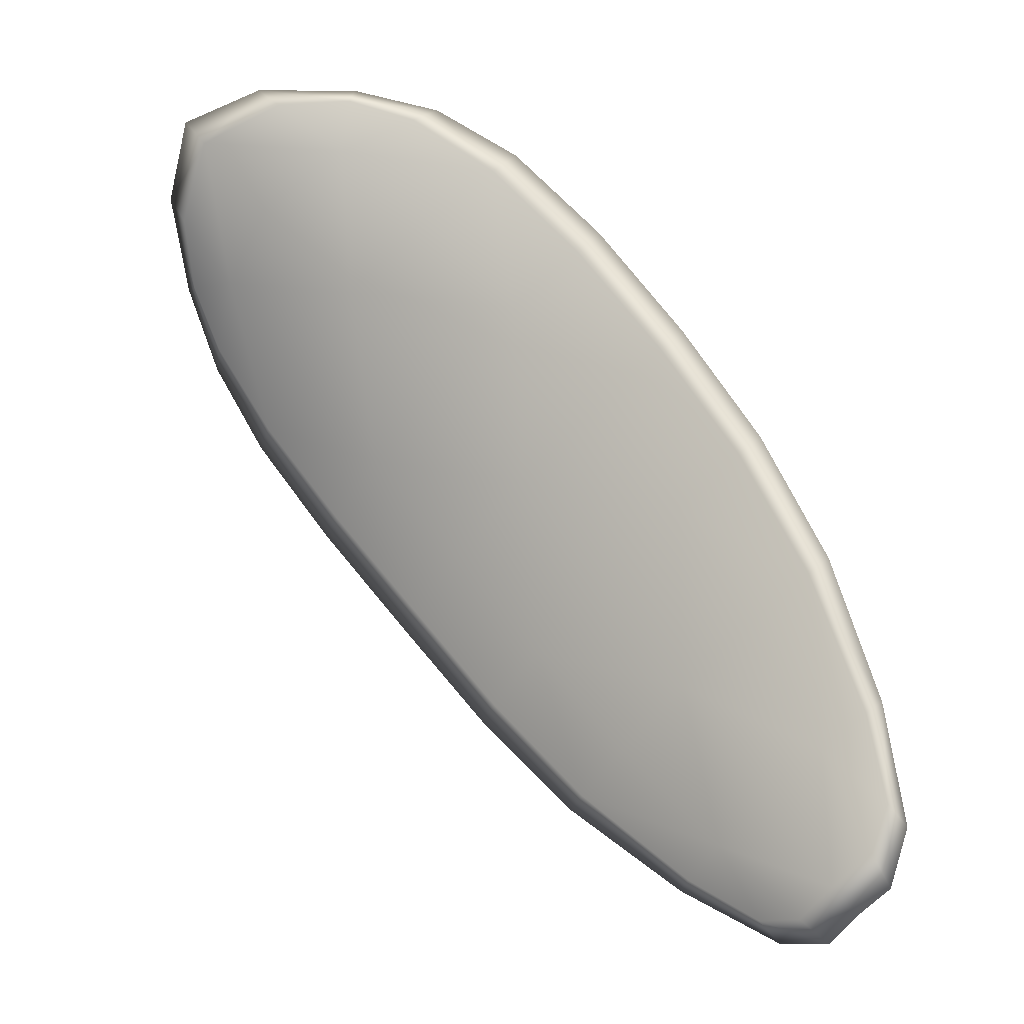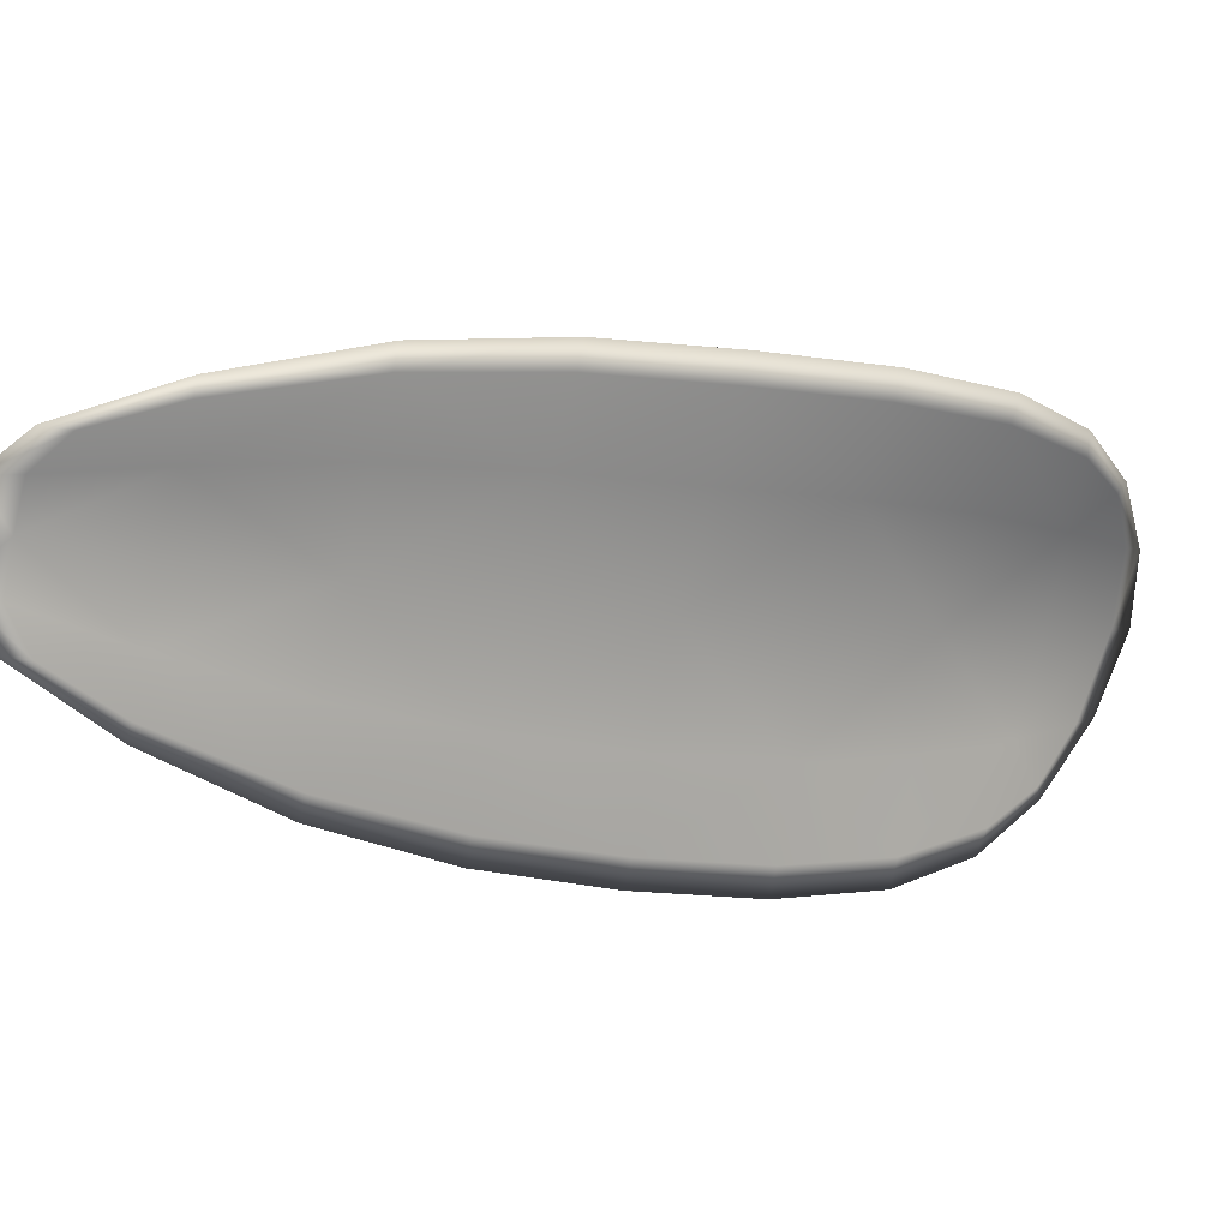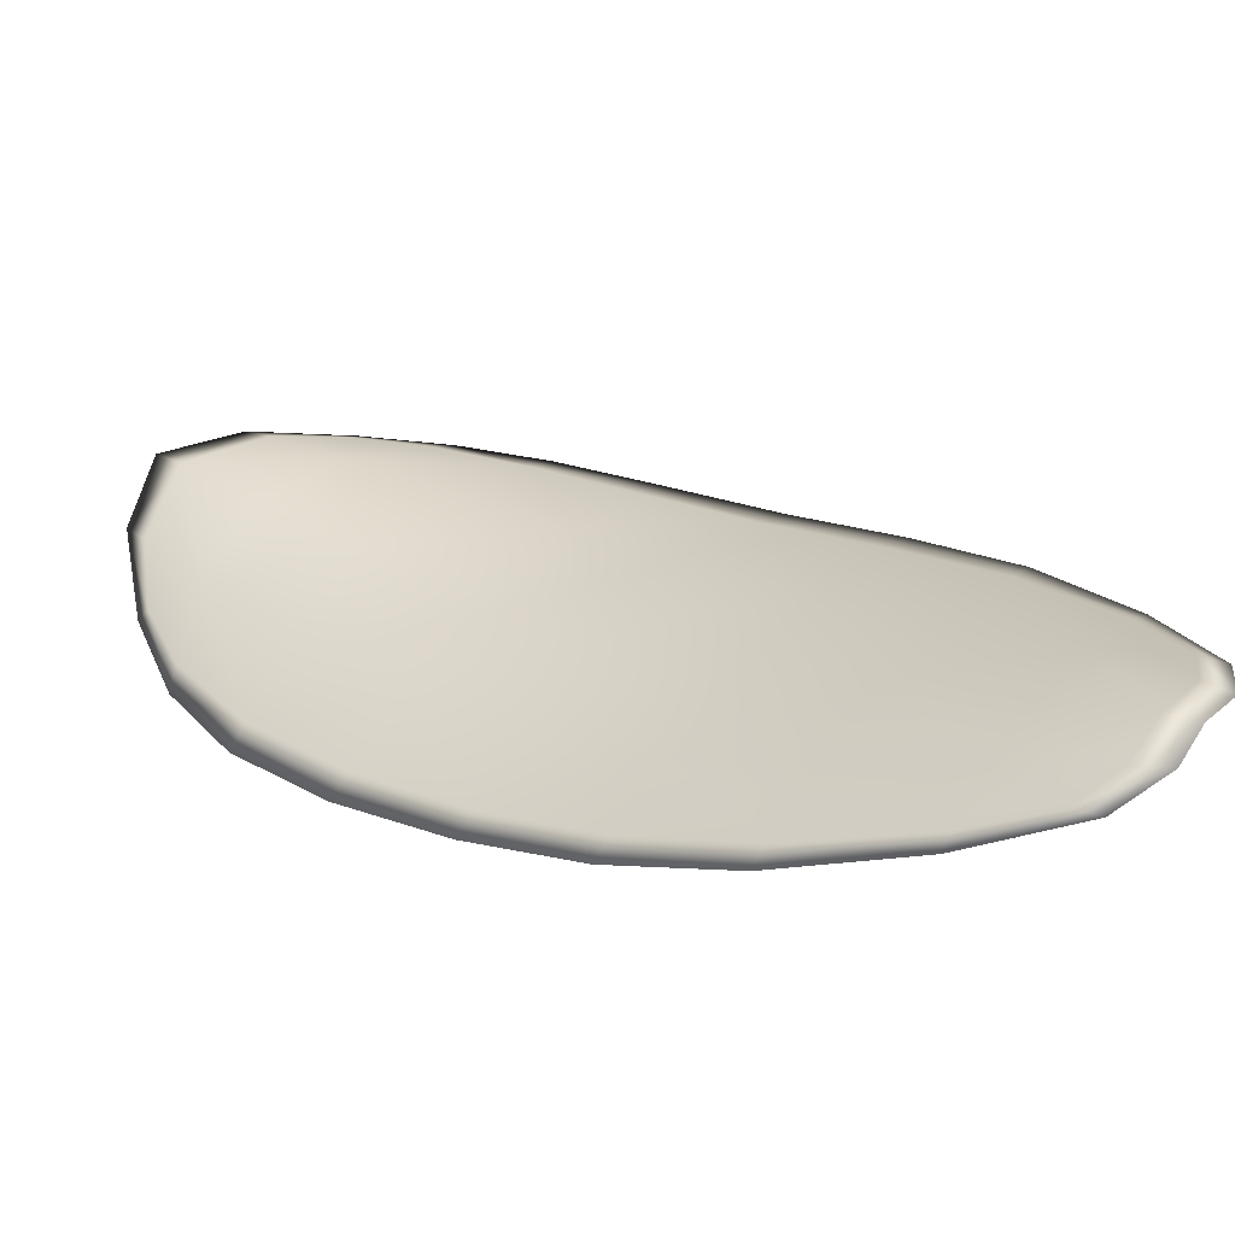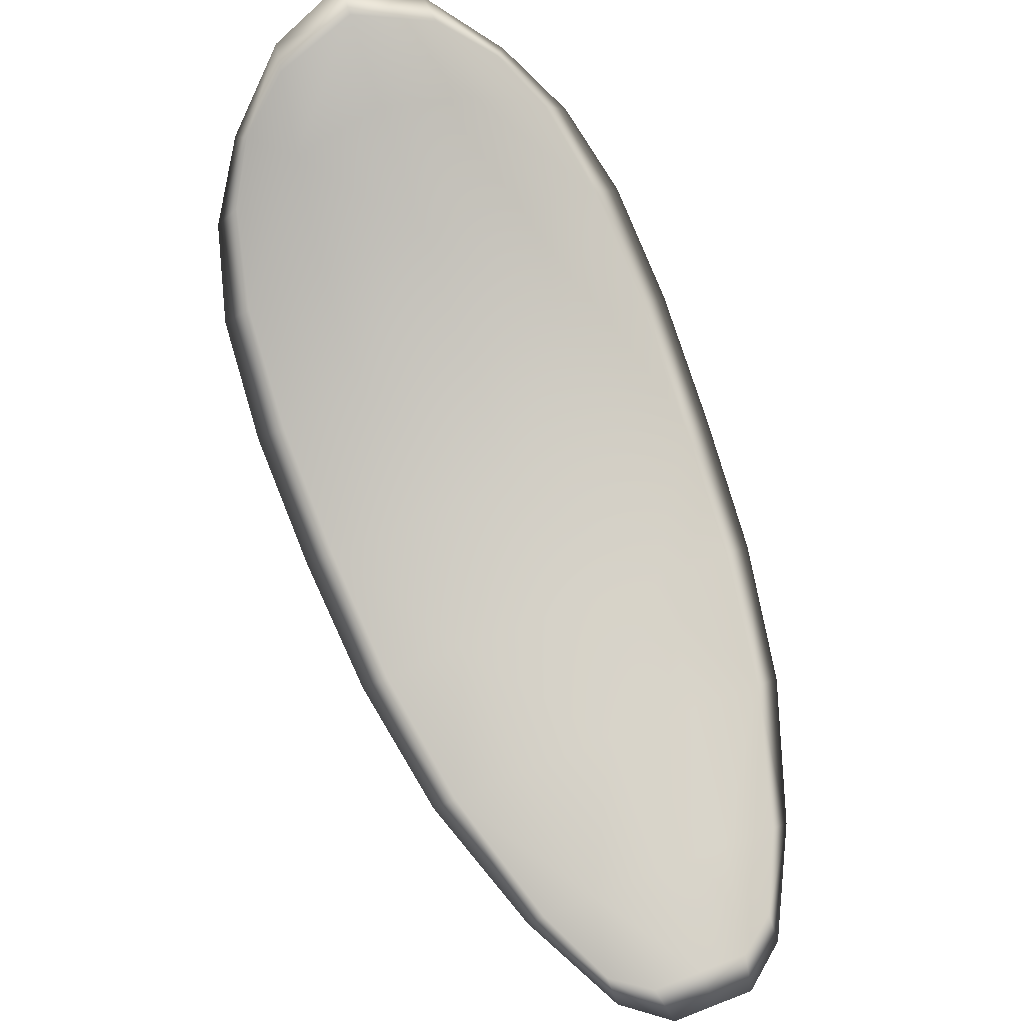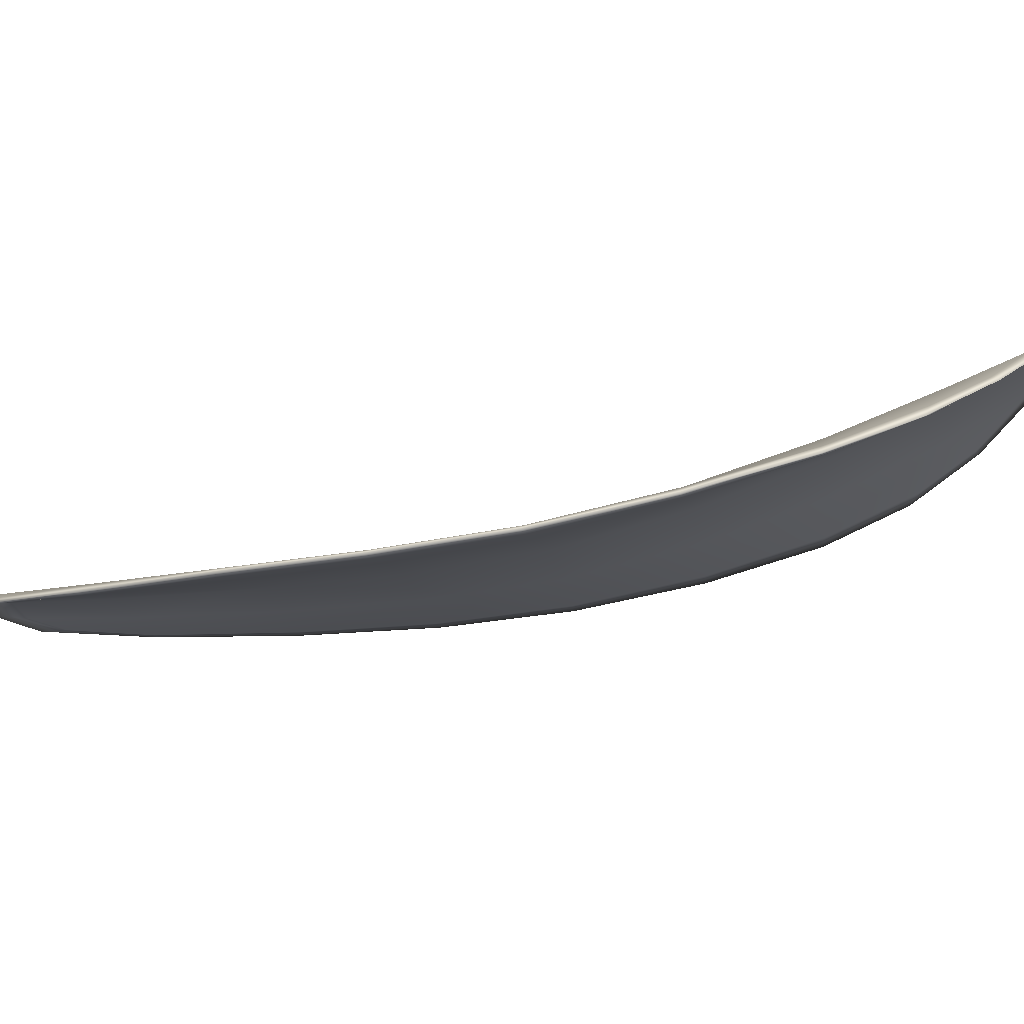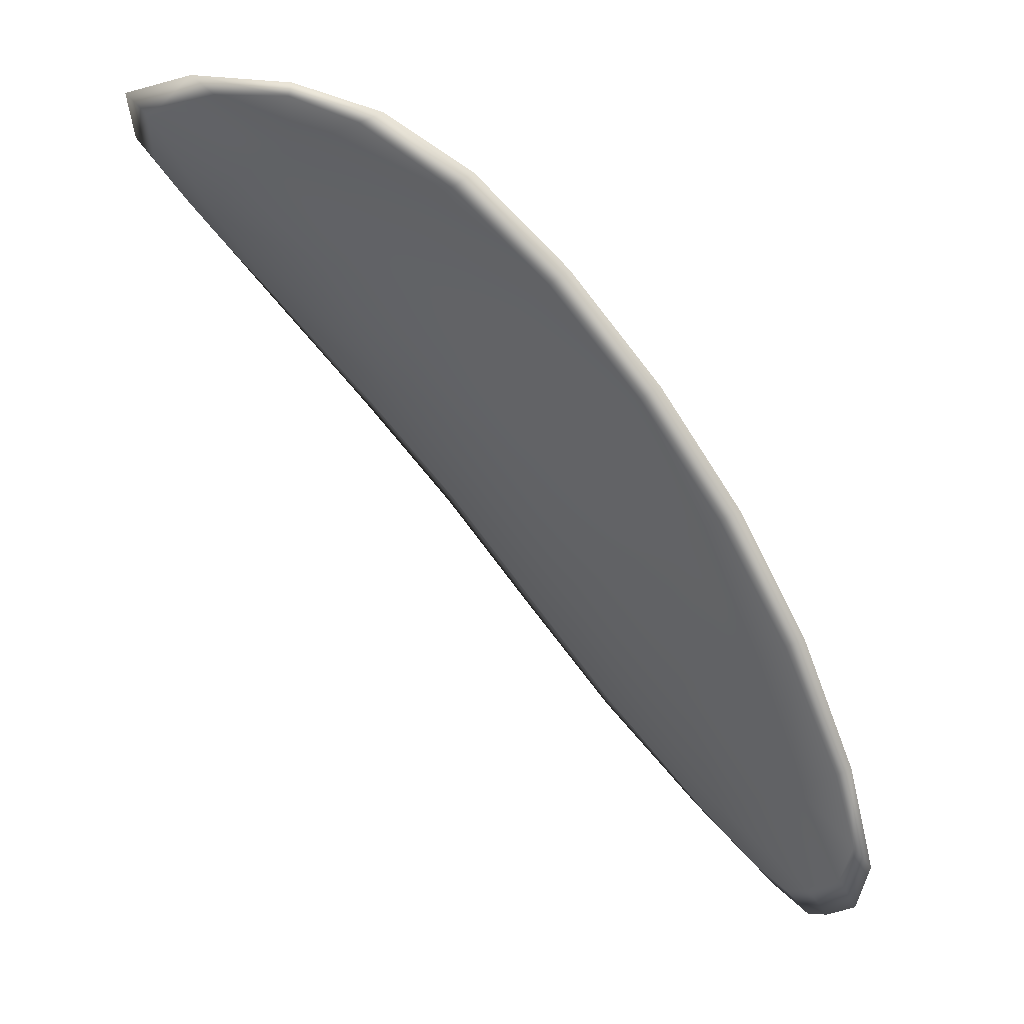
<metadata>
{"format":"obj","ext":"obj","renderer":"f3d","projection":"perspective","resolution":1024,"background":"white","views":[{"elev":-36.4,"azim":5.3,"up":"+Y"},{"elev":-36.3,"azim":100.2,"up":"+Z"},{"elev":-3.8,"azim":-13.3,"up":"+Z"},{"elev":-38.1,"azim":-35.4,"up":"+Y"},{"elev":27.1,"azim":125.7,"up":"+Z"},{"elev":8.0,"azim":18.8,"up":"+Y"}]}
</metadata>
<code>
v -2.392 0.7038 -1.195
v -2.391 0.7046 -1.193
v -2.389 0.7027 -1.194
v -2.391 0.702 -1.196
v -2.392 0.7015 -1.197
v -2.393 0.7031 -1.196
v -2.393 0.7041 -1.195
v -2.393 0.705 -1.194
v -2.393 0.7058 -1.192
v -2.39 0.7052 -1.192
v -2.388 0.7056 -1.192
v -2.386 0.7044 -1.192
v -2.388 0.7036 -1.193
v -2.391 0.7062 -1.192
v -2.389 0.7061 -1.192
v -2.382 0.697 -1.195
v -2.381 0.6977 -1.195
v -2.38 0.695 -1.195
v -2.381 0.6944 -1.196
v -2.383 0.6936 -1.197
v -2.384 0.6961 -1.197
v -2.386 0.6985 -1.196
v -2.384 0.6994 -1.195
v -2.383 0.7002 -1.194
v -2.386 0.6954 -1.198
v -2.384 0.693 -1.198
v -2.385 0.6926 -1.2
v -2.387 0.6949 -1.199
v -2.388 0.6973 -1.199
v -2.387 0.6978 -1.198
v -2.389 0.7 -1.197
v -2.388 0.7007 -1.195
v -2.39 0.6995 -1.198
v -2.386 0.7017 -1.194
v -2.384 0.7025 -1.193
v -2.38 0.6917 -1.197
v -2.379 0.6922 -1.196
v -2.379 0.6905 -1.197
v -2.379 0.6896 -1.197
v -2.38 0.6892 -1.198
v -2.381 0.6911 -1.197
v -2.382 0.6907 -1.198
v -2.38 0.6889 -1.198
v -2.381 0.6892 -1.199
v -2.383 0.6904 -1.199
v -2.392 0.7036 -1.195
v -2.391 0.7044 -1.193
v -2.393 0.7057 -1.192
v -2.393 0.7049 -1.194
v -2.393 0.704 -1.195
v -2.393 0.703 -1.196
v -2.392 0.7014 -1.197
v -2.391 0.7019 -1.196
v -2.39 0.7026 -1.194
v -2.39 0.7051 -1.192
v -2.388 0.7055 -1.192
v -2.389 0.7061 -1.192
v -2.391 0.7061 -1.192
v -2.388 0.7035 -1.193
v -2.386 0.7043 -1.192
v -2.383 0.6969 -1.195
v -2.381 0.6976 -1.194
v -2.383 0.7001 -1.194
v -2.384 0.6993 -1.195
v -2.386 0.6984 -1.196
v -2.384 0.696 -1.197
v -2.383 0.6936 -1.197
v -2.381 0.6943 -1.196
v -2.38 0.695 -1.195
v -2.386 0.6953 -1.198
v -2.387 0.6976 -1.198
v -2.389 0.6972 -1.199
v -2.387 0.6948 -1.199
v -2.385 0.6925 -1.199
v -2.384 0.6929 -1.198
v -2.389 0.6999 -1.197
v -2.388 0.7006 -1.195
v -2.39 0.6994 -1.198
v -2.386 0.7016 -1.194
v -2.384 0.7024 -1.193
v -2.38 0.6916 -1.196
v -2.379 0.6921 -1.196
v -2.381 0.691 -1.197
v -2.38 0.6891 -1.198
v -2.379 0.6895 -1.197
v -2.379 0.6904 -1.197
v -2.382 0.6906 -1.198
v -2.383 0.6903 -1.199
v -2.381 0.6891 -1.199
v -2.381 0.6888 -1.198
v -2.379 0.6923 -1.196
v -2.378 0.69 -1.197
v -2.379 0.6952 -1.195
v -2.379 0.6904 -1.197
v -2.38 0.6883 -1.198
v -2.381 0.6887 -1.199
v -2.379 0.6885 -1.198
v -2.381 0.6891 -1.199
v -2.393 0.7029 -1.197
v -2.394 0.7042 -1.195
v -2.392 0.7013 -1.198
v -2.393 0.704 -1.195
v -2.391 0.7065 -1.192
v -2.389 0.7063 -1.192
v -2.393 0.7062 -1.192
v -2.389 0.7061 -1.192
v -2.387 0.7057 -1.192
v -2.386 0.7046 -1.192
v -2.379 0.6889 -1.197
v -2.383 0.6902 -1.2
v -2.385 0.6924 -1.2
v -2.394 0.7053 -1.194
v -2.391 0.6993 -1.199
v -2.389 0.697 -1.199
v -2.384 0.7027 -1.193
v -2.382 0.7004 -1.194
v -2.381 0.6979 -1.194
v -2.387 0.6947 -1.2
f 1 2 3
f 1 3 4
f 1 4 5
f 1 5 6
f 1 6 7
f 1 7 8
f 1 8 9
f 1 9 2
f 10 11 12
f 10 12 13
f 10 13 3
f 10 3 2
f 10 2 9
f 10 9 14
f 10 14 15
f 10 15 11
f 16 17 18
f 16 18 19
f 16 19 20
f 16 20 21
f 16 21 22
f 16 22 23
f 16 23 24
f 16 24 17
f 25 21 20
f 25 20 26
f 25 26 27
f 25 27 28
f 25 28 29
f 25 29 30
f 25 30 22
f 25 22 21
f 31 32 22
f 31 22 30
f 31 30 29
f 31 29 33
f 31 33 5
f 31 5 4
f 31 4 3
f 31 3 32
f 34 35 24
f 34 24 23
f 34 23 22
f 34 22 32
f 34 32 3
f 34 3 13
f 34 13 12
f 34 12 35
f 36 37 38
f 36 38 39
f 36 39 40
f 36 40 41
f 36 41 20
f 36 20 19
f 36 19 18
f 36 18 37
f 42 41 40
f 42 40 43
f 42 43 44
f 42 44 45
f 42 45 27
f 42 27 26
f 42 26 20
f 42 20 41
f 46 47 48
f 46 48 49
f 46 49 50
f 46 50 51
f 46 51 52
f 46 52 53
f 46 53 54
f 46 54 47
f 55 56 57
f 55 57 58
f 55 58 48
f 55 48 47
f 55 47 54
f 55 54 59
f 55 59 60
f 55 60 56
f 61 62 63
f 61 63 64
f 61 64 65
f 61 65 66
f 61 66 67
f 61 67 68
f 61 68 69
f 61 69 62
f 70 66 65
f 70 65 71
f 70 71 72
f 70 72 73
f 70 73 74
f 70 74 75
f 70 75 67
f 70 67 66
f 76 77 54
f 76 54 53
f 76 53 52
f 76 52 78
f 76 78 72
f 76 72 71
f 76 71 65
f 76 65 77
f 79 80 60
f 79 60 59
f 79 59 54
f 79 54 77
f 79 77 65
f 79 65 64
f 79 64 63
f 79 63 80
f 81 82 69
f 81 69 68
f 81 68 67
f 81 67 83
f 81 83 84
f 81 84 85
f 81 85 86
f 81 86 82
f 87 83 67
f 87 67 75
f 87 75 74
f 87 74 88
f 87 88 89
f 87 89 90
f 87 90 84
f 87 84 83
f 91 92 38
f 91 38 37
f 91 37 18
f 91 18 93
f 91 93 69
f 91 69 82
f 91 82 94
f 91 94 92
f 95 96 44
f 95 44 43
f 95 43 40
f 95 40 97
f 95 97 84
f 95 84 90
f 95 90 98
f 95 98 96
f 99 100 7
f 99 7 6
f 99 6 5
f 99 5 101
f 99 101 52
f 99 52 51
f 99 51 102
f 99 102 100
f 103 104 15
f 103 15 14
f 103 14 9
f 103 9 105
f 103 105 48
f 103 48 58
f 103 58 106
f 103 106 104
f 107 108 12
f 107 12 11
f 107 11 15
f 107 15 104
f 107 104 106
f 107 106 56
f 107 56 60
f 107 60 108
f 109 97 40
f 109 40 39
f 109 39 38
f 109 38 92
f 109 92 94
f 109 94 85
f 109 85 84
f 109 84 97
f 110 111 27
f 110 27 45
f 110 45 44
f 110 44 96
f 110 96 98
f 110 98 88
f 110 88 74
f 110 74 111
f 112 105 9
f 112 9 8
f 112 8 7
f 112 7 100
f 112 100 102
f 112 102 49
f 112 49 48
f 112 48 105
f 113 101 5
f 113 5 33
f 113 33 29
f 113 29 114
f 113 114 72
f 113 72 78
f 113 78 52
f 113 52 101
f 115 116 24
f 115 24 35
f 115 35 12
f 115 12 108
f 115 108 60
f 115 60 80
f 115 80 63
f 115 63 116
f 117 93 18
f 117 18 17
f 117 17 24
f 117 24 116
f 117 116 63
f 117 63 62
f 117 62 69
f 117 69 93
f 118 114 29
f 118 29 28
f 118 28 27
f 118 27 111
f 118 111 74
f 118 74 73
f 118 73 72
f 118 72 114

</code>
